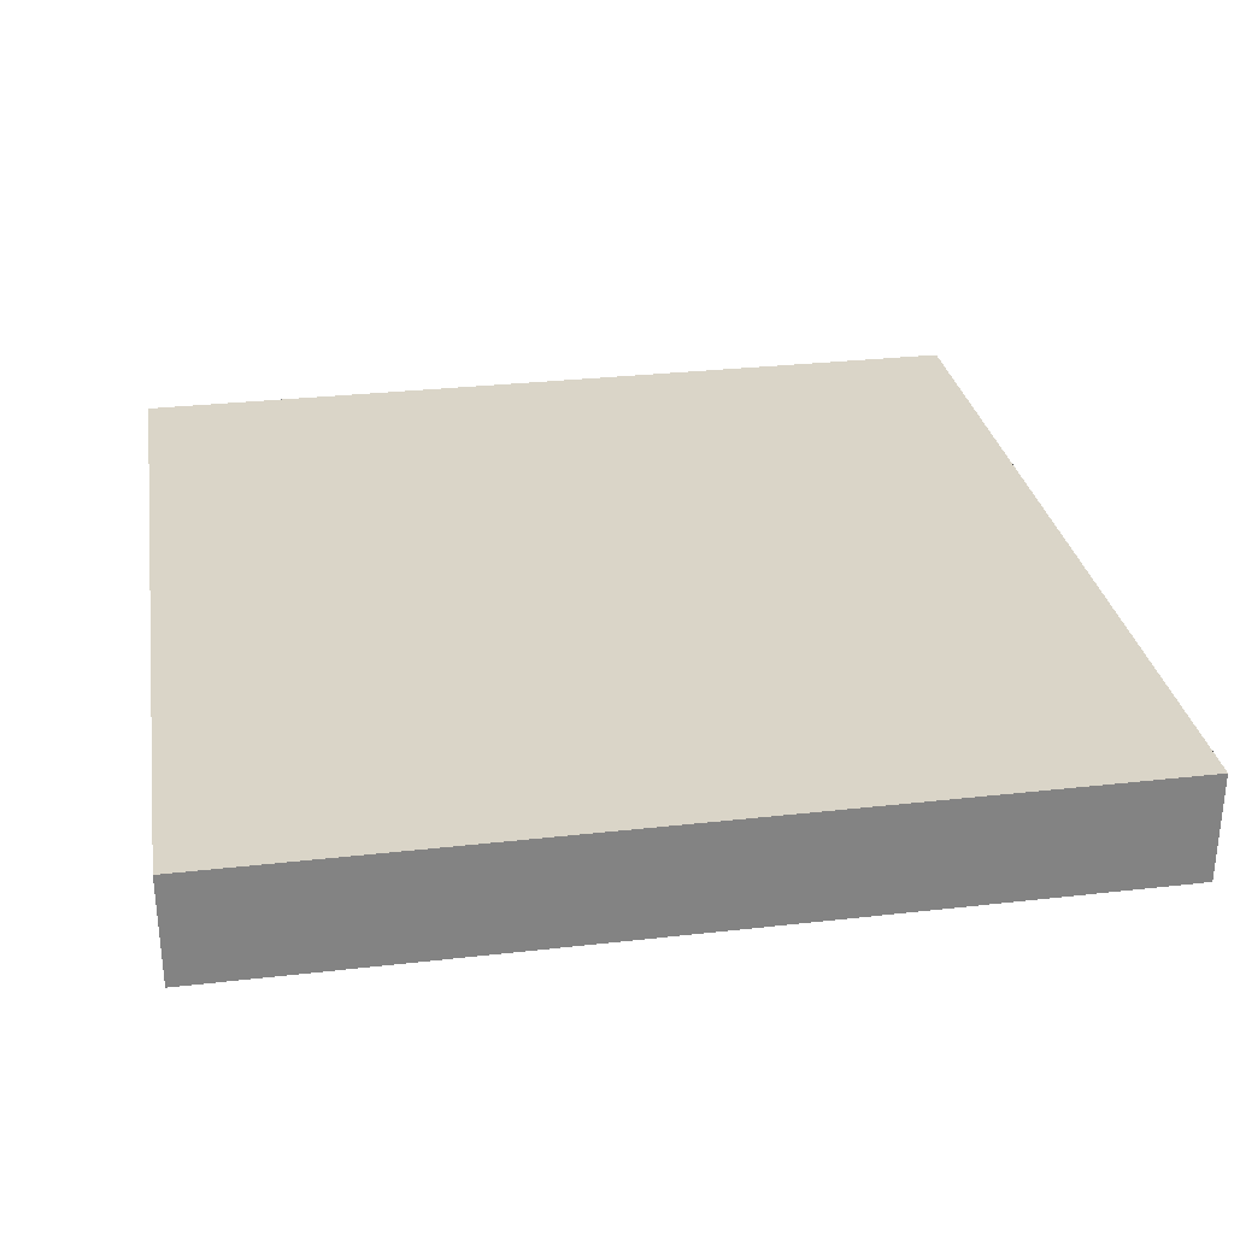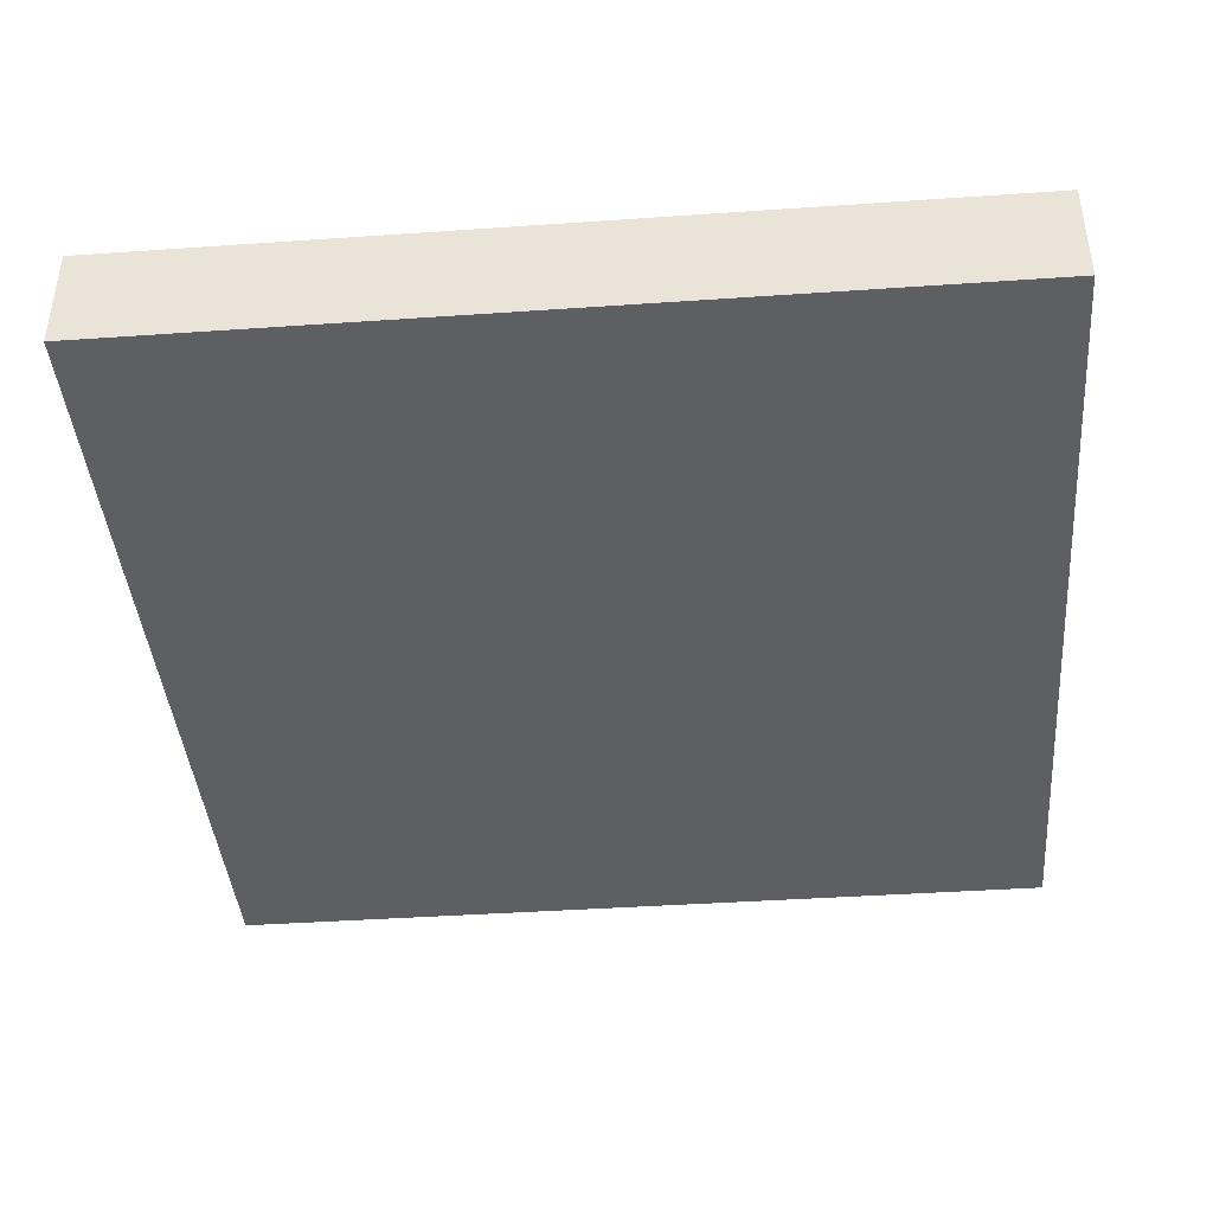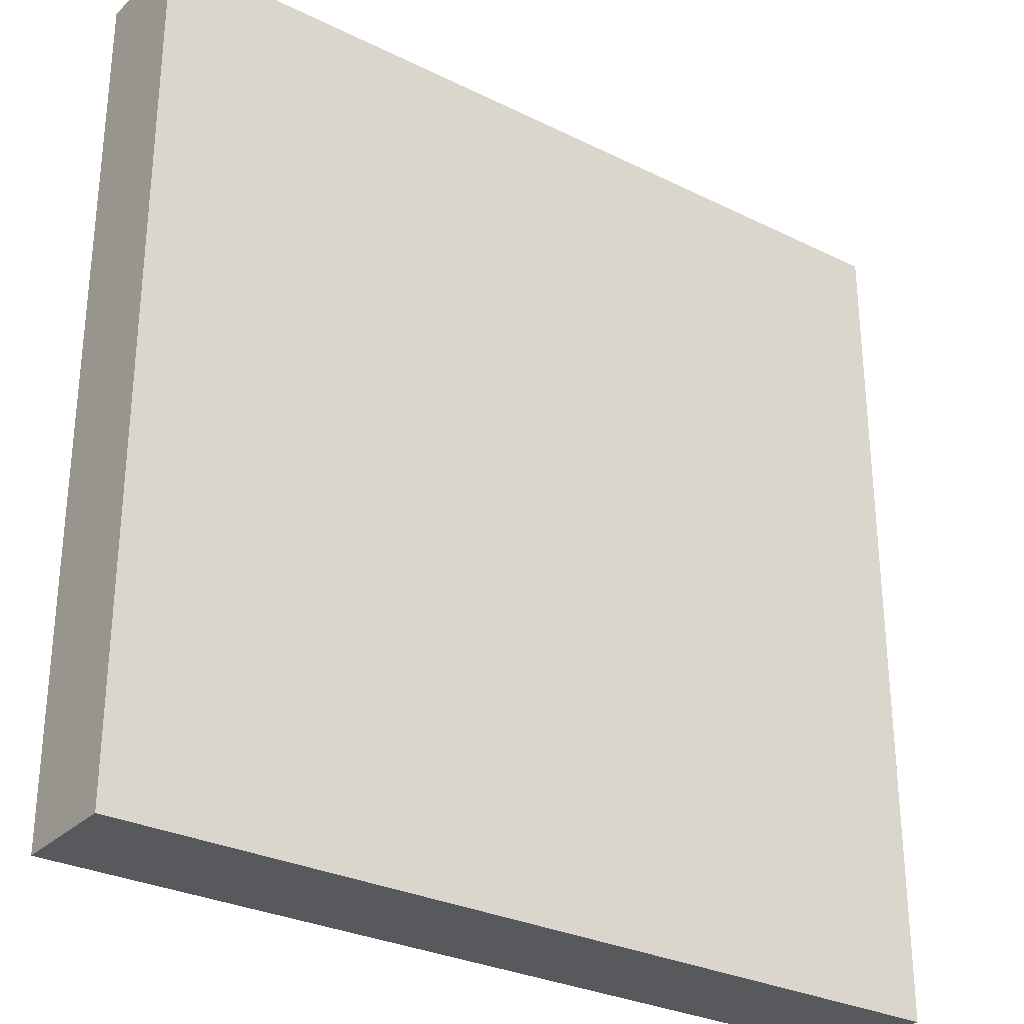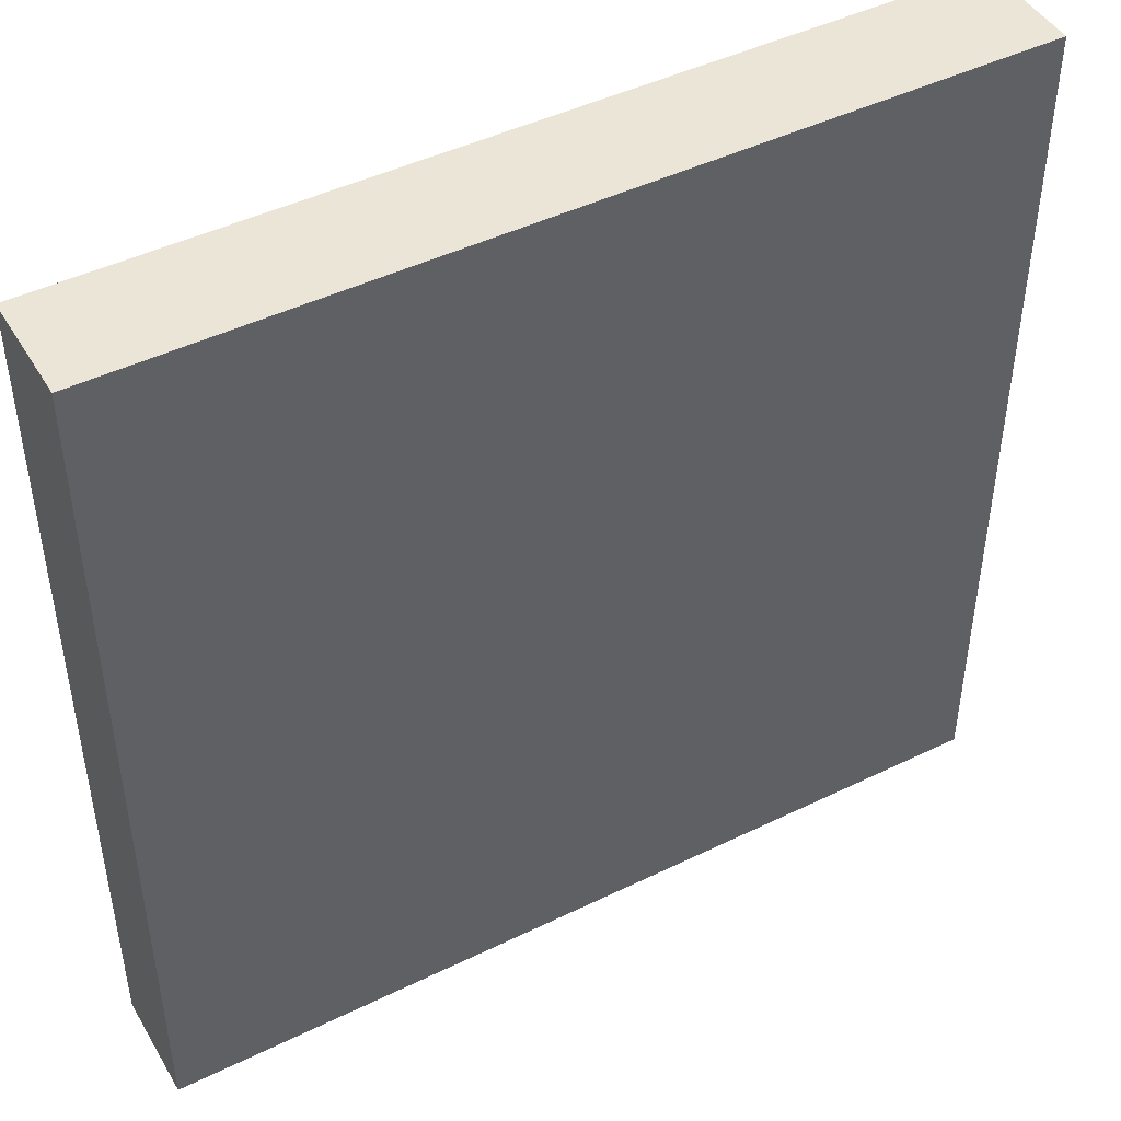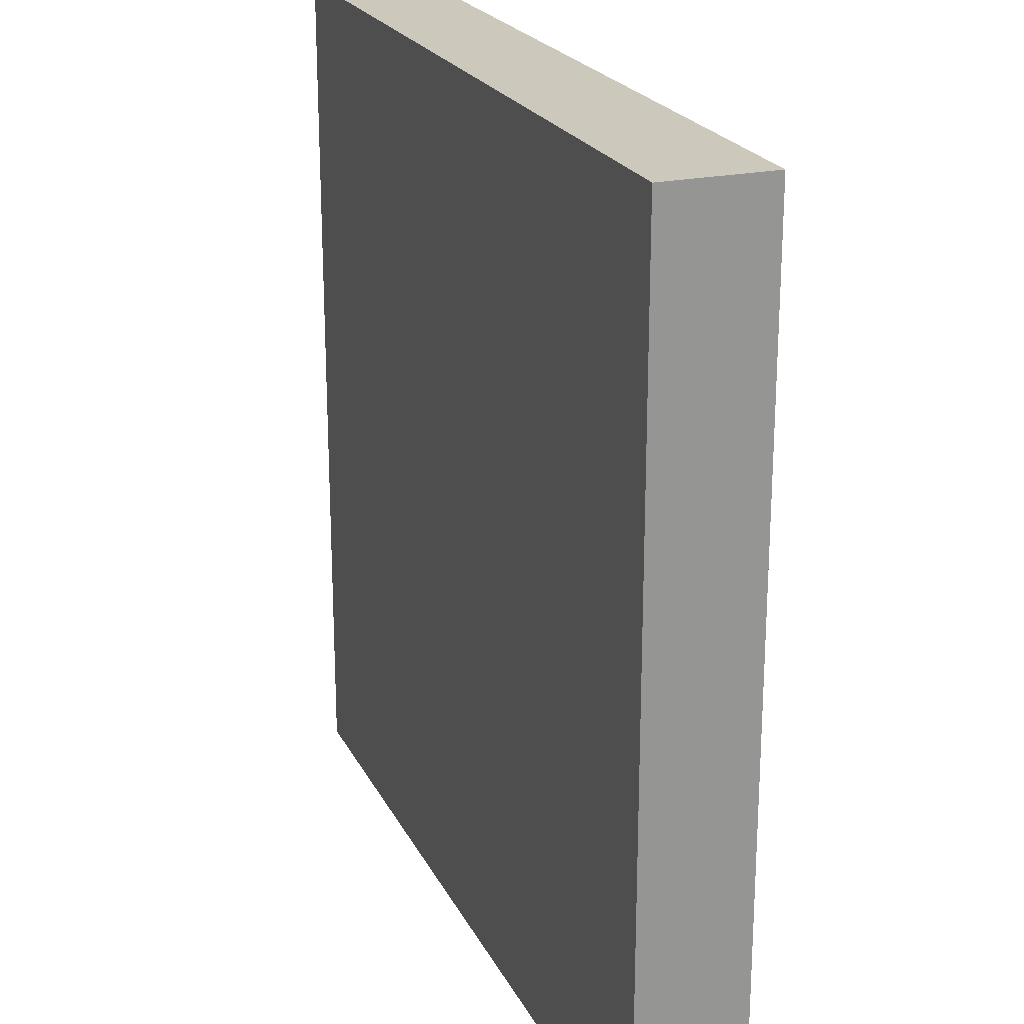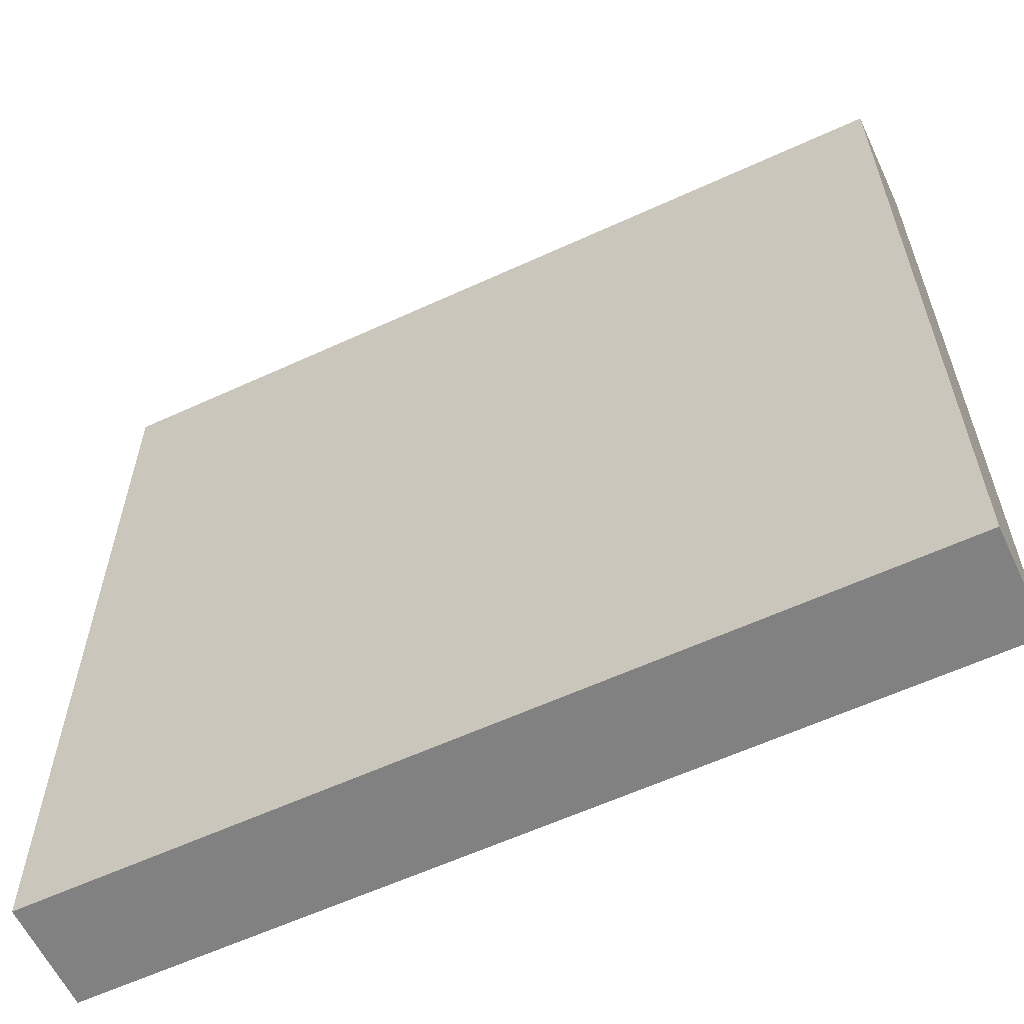
<metadata>
{"format":"obj","ext":"obj","renderer":"f3d","projection":"perspective","resolution":1024,"background":"white","views":[{"elev":29.4,"azim":80.5,"up":"+Z"},{"elev":-41.3,"azim":-175.2,"up":"+Z"},{"elev":-29.5,"azim":144.0,"up":"+Y"},{"elev":45.9,"azim":-29.2,"up":"+Y"},{"elev":22.2,"azim":-110.7,"up":"+Y"},{"elev":-60.4,"azim":25.2,"up":"+Y"}]}
</metadata>
<code>
v 16 1 0
v 16 0 0
v 16 0 1
v 16 1 1
v 17 0 0
v 17 0 1
v 17 1 0
v 17 1 1
v 16 2 0
v 16 2 1
v 17 2 0
v 17 2 1
v 16 3 0
v 16 3 1
v 17 3 0
v 17 3 1
v 16 4 0
v 16 4 1
v 17 4 0
v 17 4 1
v 16 5 0
v 16 5 1
v 17 5 0
v 17 5 1
v 16 6 0
v 16 6 1
v 17 6 0
v 17 6 1
v 16 7 0
v 16 7 1
v 17 7 0
v 17 7 1
v 16 8 0
v 16 8 1
v 17 8 1
v 17 8 0
v 18 0 0
v 18 0 1
v 18 1 0
v 18 1 1
v 18 2 0
v 18 2 1
v 18 3 0
v 18 3 1
v 18 4 0
v 18 4 1
v 18 5 0
v 18 5 1
v 18 6 0
v 18 6 1
v 18 7 0
v 18 7 1
v 18 8 1
v 18 8 0
v 19 0 0
v 19 0 1
v 19 1 0
v 19 1 1
v 19 2 0
v 19 2 1
v 19 3 0
v 19 3 1
v 19 4 0
v 19 4 1
v 19 5 0
v 19 5 1
v 19 6 0
v 19 6 1
v 19 7 0
v 19 7 1
v 19 8 1
v 19 8 0
v 20 0 0
v 20 0 1
v 20 1 0
v 20 1 1
v 20 2 0
v 20 2 1
v 20 3 0
v 20 3 1
v 20 4 0
v 20 4 1
v 20 5 0
v 20 5 1
v 20 6 0
v 20 6 1
v 20 7 0
v 20 7 1
v 20 8 1
v 20 8 0
v 21 0 0
v 21 0 1
v 21 1 0
v 21 1 1
v 21 2 0
v 21 2 1
v 21 3 0
v 21 3 1
v 21 4 0
v 21 4 1
v 21 5 0
v 21 5 1
v 21 6 0
v 21 6 1
v 21 7 0
v 21 7 1
v 21 8 1
v 21 8 0
v 22 0 0
v 22 0 1
v 22 1 0
v 22 1 1
v 22 2 0
v 22 2 1
v 22 3 0
v 22 3 1
v 22 4 0
v 22 4 1
v 22 5 0
v 22 5 1
v 22 6 0
v 22 6 1
v 22 7 0
v 22 7 1
v 22 8 1
v 22 8 0
v 23 0 0
v 23 0 1
v 23 1 0
v 23 1 1
v 23 2 0
v 23 2 1
v 23 3 0
v 23 3 1
v 23 4 0
v 23 4 1
v 23 5 0
v 23 5 1
v 23 6 0
v 23 6 1
v 23 7 0
v 23 7 1
v 23 8 1
v 23 8 0
v 24 1 1
v 24 0 1
v 24 0 0
v 24 1 0
v 24 2 1
v 24 2 0
v 24 3 1
v 24 3 0
v 24 4 1
v 24 4 0
v 24 5 1
v 24 5 0
v 24 6 1
v 24 6 0
v 24 7 1
v 24 7 0
v 24 8 1
v 24 8 0
g 101_Piece10_0_0
f 1 2 3 4
f 3 2 5 6
f 7 5 2 1
f 4 3 6 8
f 9 1 4 10
f 11 7 1 9
f 10 4 8 12
f 13 9 10 14
f 15 11 9 13
f 14 10 12 16
f 17 13 14 18
f 19 15 13 17
f 18 14 16 20
f 21 17 18 22
f 23 19 17 21
f 22 18 20 24
f 25 21 22 26
f 27 23 21 25
f 26 22 24 28
f 29 25 26 30
f 31 27 25 29
f 30 26 28 32
f 33 29 30 34
f 33 34 35 36
f 36 31 29 33
f 34 30 32 35
f 6 5 37 38
f 39 37 5 7
f 8 6 38 40
f 41 39 7 11
f 12 8 40 42
f 43 41 11 15
f 16 12 42 44
f 45 43 15 19
f 20 16 44 46
f 47 45 19 23
f 24 20 46 48
f 49 47 23 27
f 28 24 48 50
f 51 49 27 31
f 32 28 50 52
f 36 35 53 54
f 54 51 31 36
f 35 32 52 53
f 38 37 55 56
f 57 55 37 39
f 40 38 56 58
f 59 57 39 41
f 42 40 58 60
f 61 59 41 43
f 44 42 60 62
f 63 61 43 45
f 46 44 62 64
f 65 63 45 47
f 48 46 64 66
f 67 65 47 49
f 50 48 66 68
f 69 67 49 51
f 52 50 68 70
f 54 53 71 72
f 72 69 51 54
f 53 52 70 71
f 56 55 73 74
f 75 73 55 57
f 58 56 74 76
f 77 75 57 59
f 60 58 76 78
f 79 77 59 61
f 62 60 78 80
f 81 79 61 63
f 64 62 80 82
f 83 81 63 65
f 66 64 82 84
f 85 83 65 67
f 68 66 84 86
f 87 85 67 69
f 70 68 86 88
f 72 71 89 90
f 90 87 69 72
f 71 70 88 89
f 74 73 91 92
f 93 91 73 75
f 76 74 92 94
f 95 93 75 77
f 78 76 94 96
f 97 95 77 79
f 80 78 96 98
f 99 97 79 81
f 82 80 98 100
f 101 99 81 83
f 84 82 100 102
f 103 101 83 85
f 86 84 102 104
f 105 103 85 87
f 88 86 104 106
f 90 89 107 108
f 108 105 87 90
f 89 88 106 107
f 92 91 109 110
f 111 109 91 93
f 94 92 110 112
f 113 111 93 95
f 96 94 112 114
f 115 113 95 97
f 98 96 114 116
f 117 115 97 99
f 100 98 116 118
f 119 117 99 101
f 102 100 118 120
f 121 119 101 103
f 104 102 120 122
f 123 121 103 105
f 106 104 122 124
f 108 107 125 126
f 126 123 105 108
f 107 106 124 125
f 110 109 127 128
f 129 127 109 111
f 112 110 128 130
f 131 129 111 113
f 114 112 130 132
f 133 131 113 115
f 116 114 132 134
f 135 133 115 117
f 118 116 134 136
f 137 135 117 119
f 120 118 136 138
f 139 137 119 121
f 122 120 138 140
f 141 139 121 123
f 124 122 140 142
f 126 125 143 144
f 144 141 123 126
f 125 124 142 143
f 145 146 147 148
f 128 127 147 146
f 148 147 127 129
f 130 128 146 145
f 149 145 148 150
f 150 148 129 131
f 132 130 145 149
f 151 149 150 152
f 152 150 131 133
f 134 132 149 151
f 153 151 152 154
f 154 152 133 135
f 136 134 151 153
f 155 153 154 156
f 156 154 135 137
f 138 136 153 155
f 157 155 156 158
f 158 156 137 139
f 140 138 155 157
f 159 157 158 160
f 160 158 139 141
f 142 140 157 159
f 161 159 160 162
f 144 143 161 162
f 162 160 141 144
f 143 142 159 161

</code>
